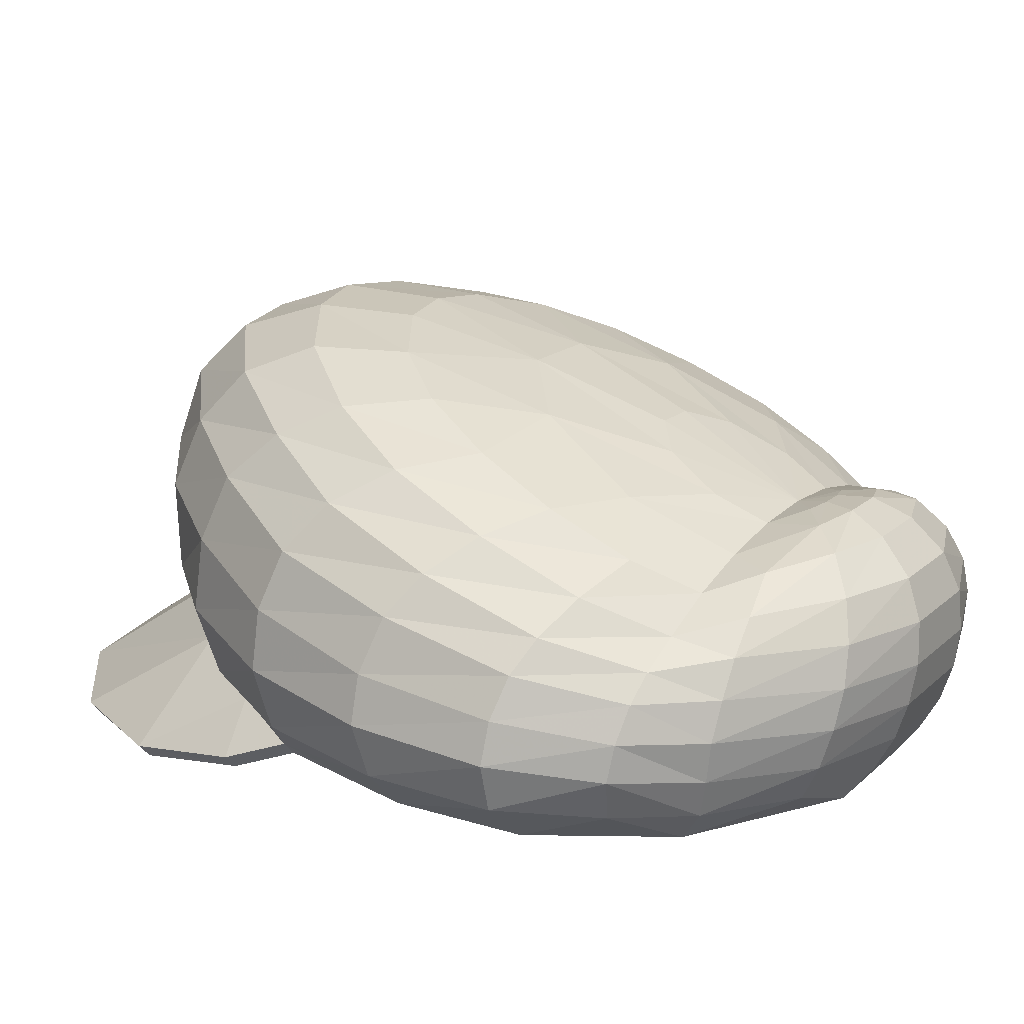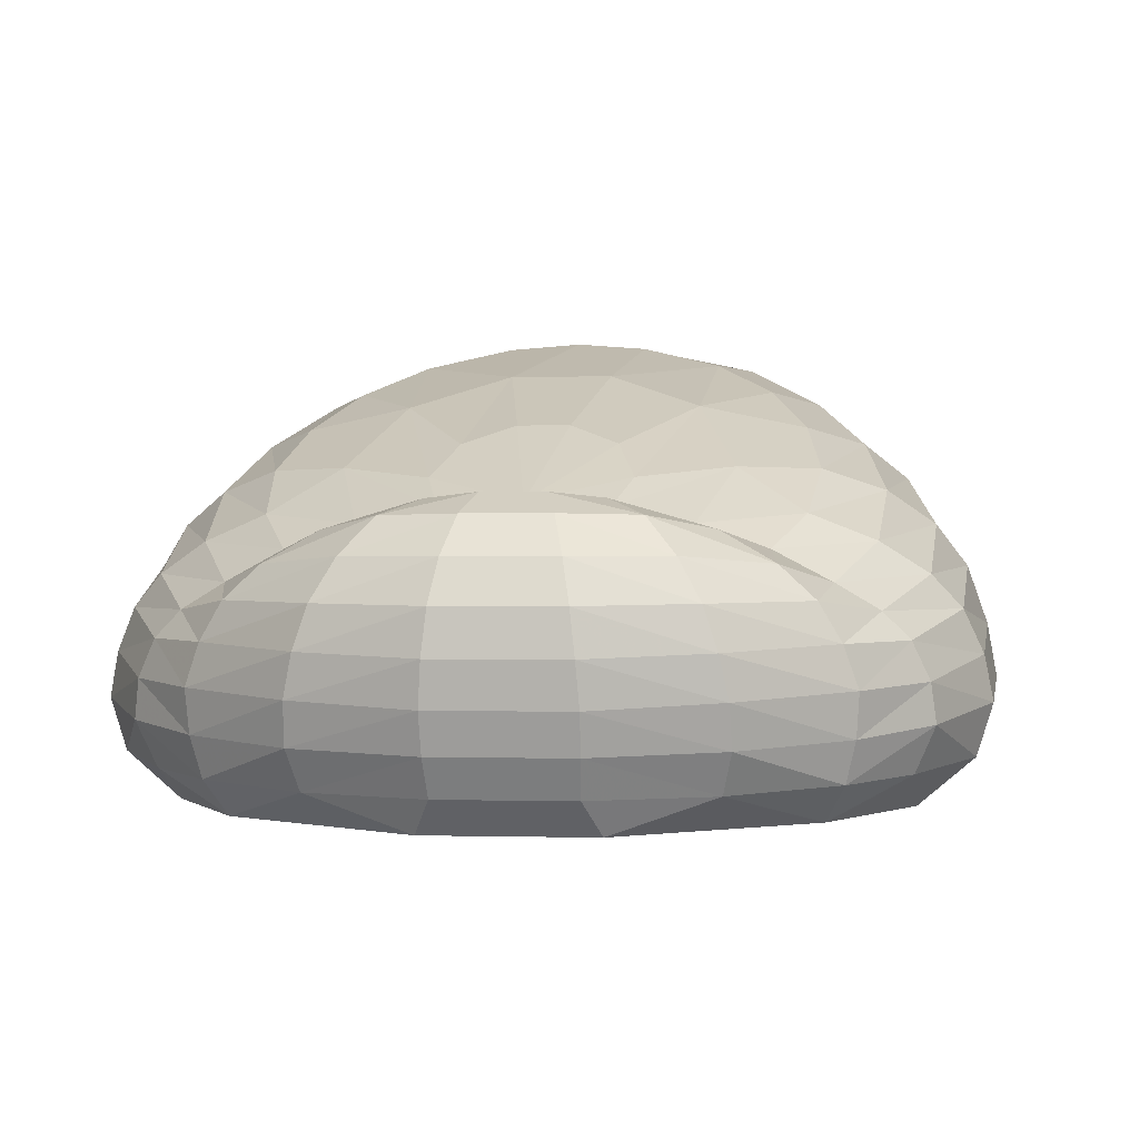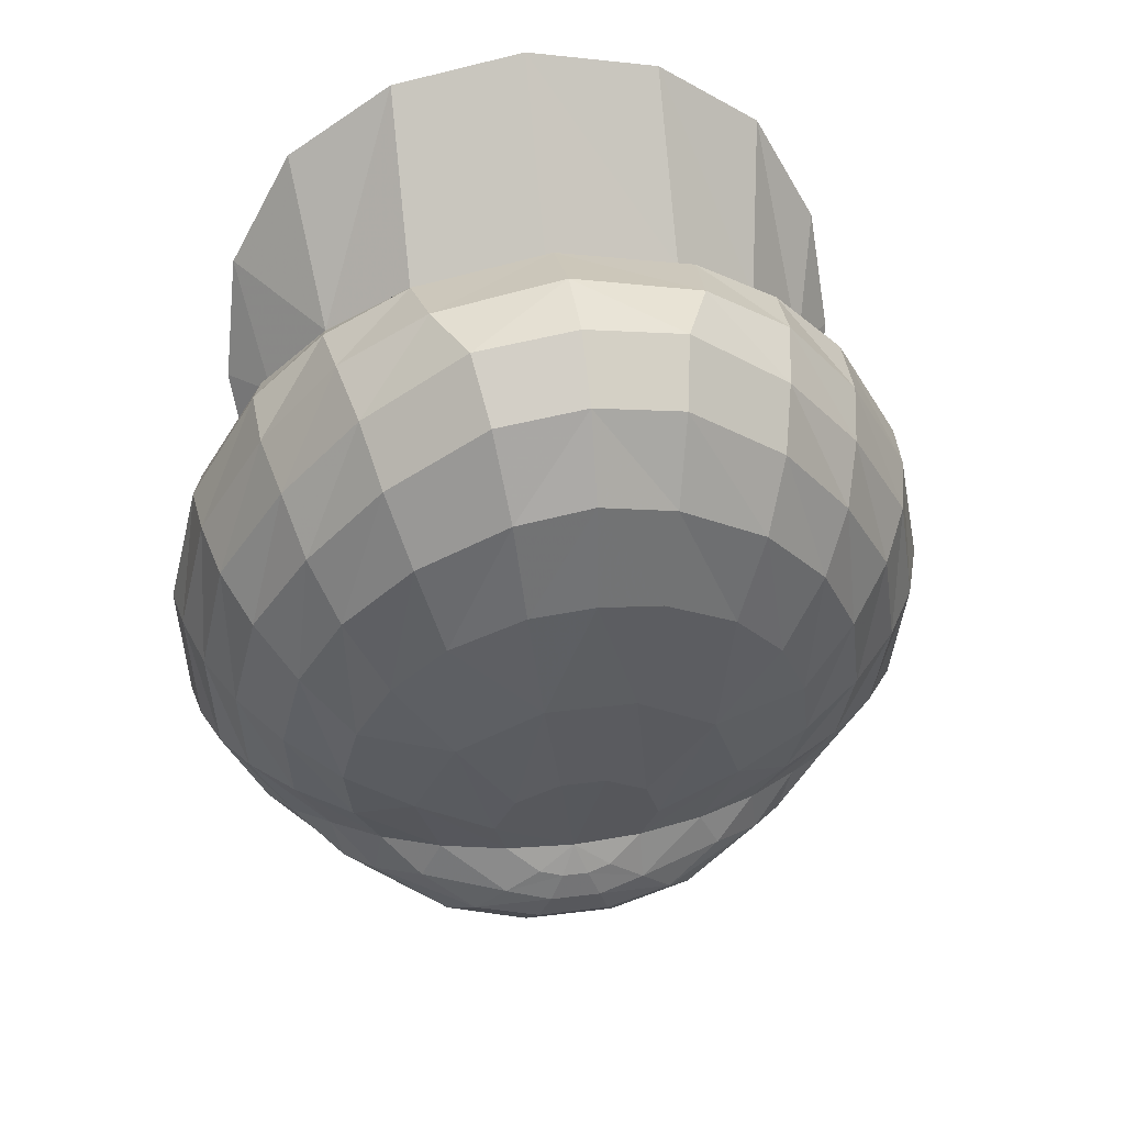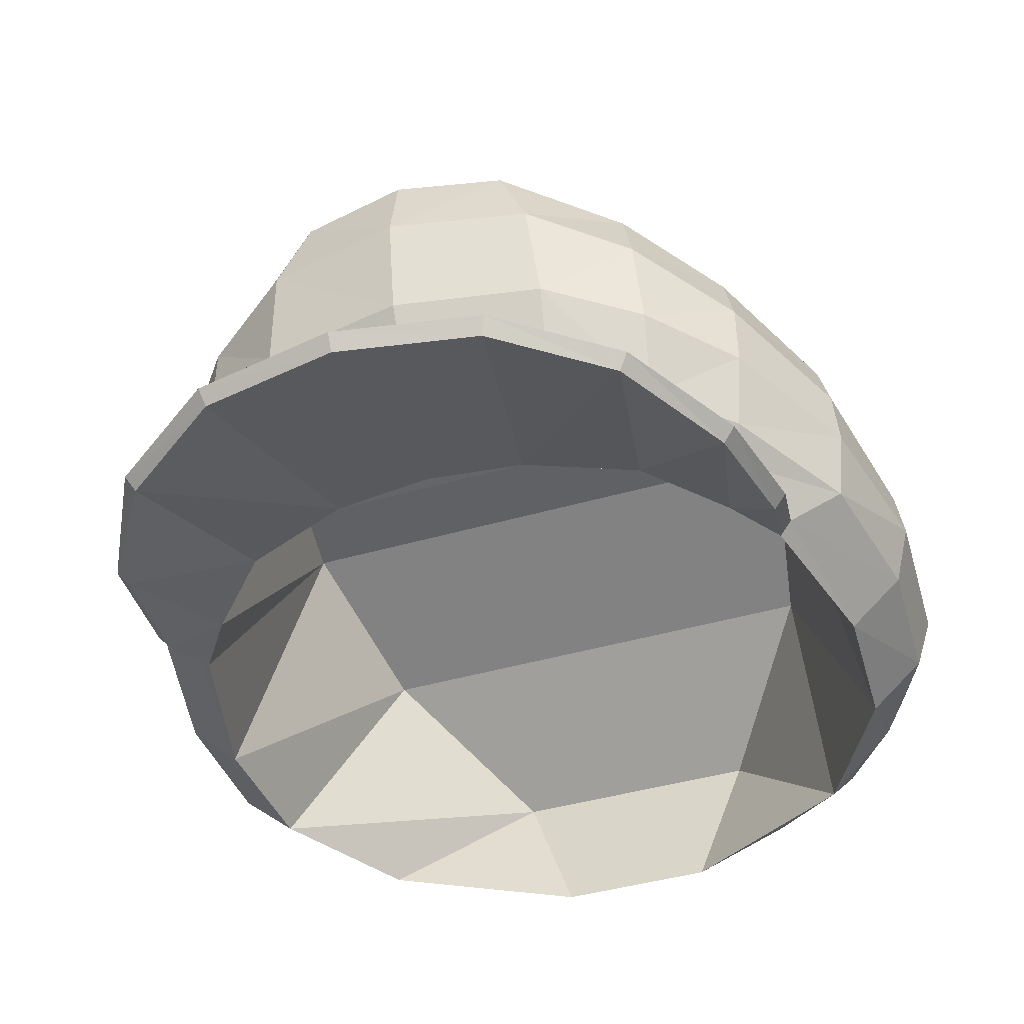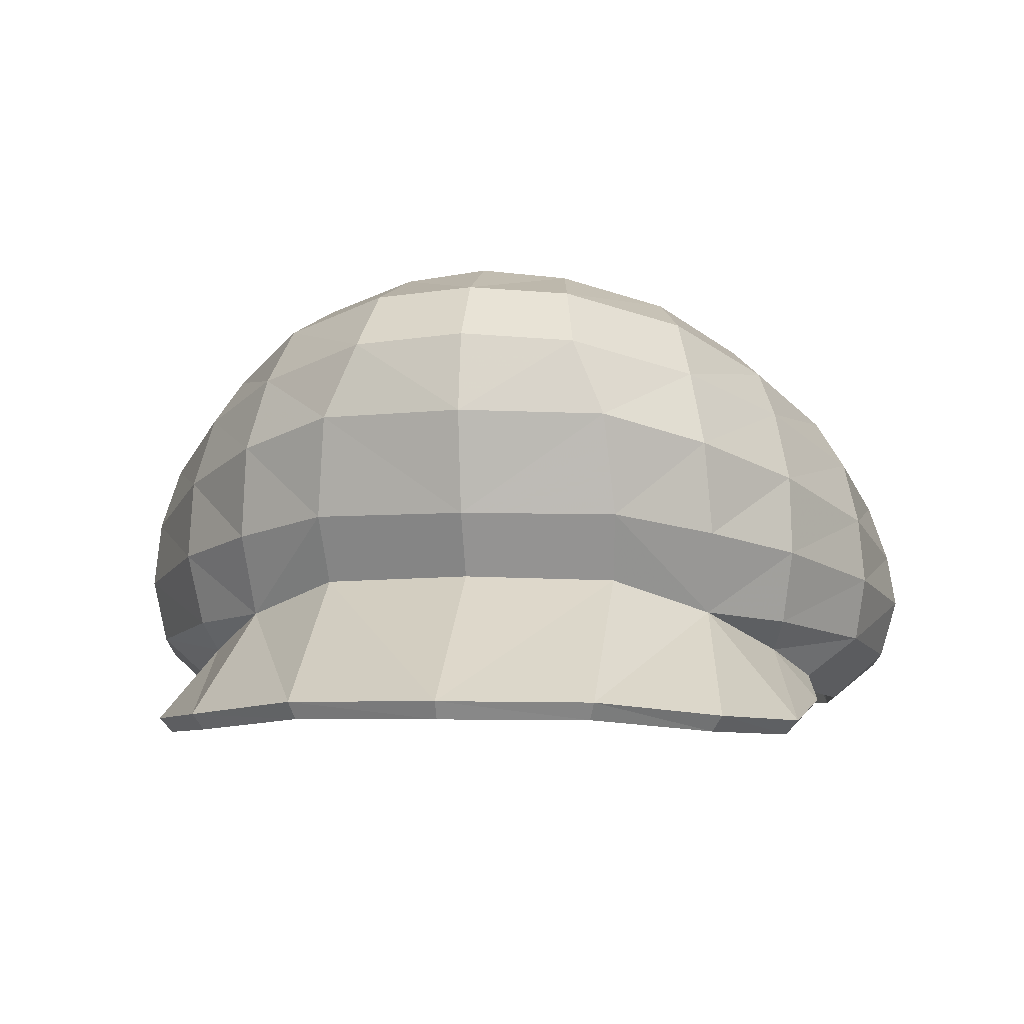
<metadata>
{"format":"obj","ext":"obj","renderer":"f3d","projection":"perspective","resolution":1024,"background":"white","views":[{"elev":15.9,"azim":120.2,"up":"+Y"},{"elev":0.1,"azim":-172.6,"up":"+Y"},{"elev":32.4,"azim":171.0,"up":"+Z"},{"elev":-41.5,"azim":20.3,"up":"+Y"},{"elev":-3.5,"azim":8.8,"up":"+Y"}]}
</metadata>
<code>
o shape0_material0
v -0.5925 0.8079 1.546
v 0.02196 0.8125 1.65
v -0.5533 1.21 1.62
v 0.02296 1.222 1.726
v -0.4254 1.513 1.583
v 0.022 1.541 1.654
v -0.5738 0.5449 1.415
v 0.02023 0.5605 1.521
v 1.419 0.04949 0.7808
v 1.372 0.1521 0.498
v 1.235 0.2651 0.7956
v 1.081 0.004355 1.821
v 0.6112 0.5449 1.399
v -1.032 0.004356 1.849
v -0.563 0.05953 2.156
v 0.03004 0.06546 2.258
v 1.144 0.6461 -1.475
v 0.9153 0.9293 -1.48
v 0.4547 1.101 -1.645
v 0.7021 1.053 -1.448
v 0.3116 1.164 -1.512
v 0.3044 1.138 -1.273
v 0.7438 1.298 -0.8438
v 0.3732 1.252 -1.057
v 0.5772 1.555 -0.3645
v 0.2931 1.388 -0.8122
v -0.3146 1.388 -0.8041
v -0.5867 1.555 -0.349
v -1.078 1.296 -0.6153
v -1.325 1.218 -0.4264
v -1.517 1.087 -0.27
v -1.402 1.284 0.2503
v -1.52 1.086 0.4039
v -1.225 1.272 0.8822
v -0.8836 1.407 1.263
v -0.8209 1.639 1.057
v -0.3789 1.74 1.355
v 0.01886 1.765 1.418
v 0.8542 1.633 0.05088
v 1.001 1.472 -0.2833
v 1.061 1.296 -0.6437
v 1.014 1.119 -0.9875
v 1.276 1.016 -0.8969
v 1.509 1.087 -0.3103
v -0.7403 1.053 -1.429
v -0.9544 0.9293 -1.455
v -0.9166 0.9835 -1.226
v -1.145 0.862 -1.2
v 0.6216 1.763 0.3174
v 0.01377 1.895 1.035
v -0.2812 1.852 0.507
v -0.8525 1.633 0.07359
v -1.008 1.472 -0.2565
v 0.09748 1.186 -1.571
v 0.1471 1.106 -1.731
v 0.5743 0.9568 -1.751
v 0.1884 0.957 -1.87
v 0.6647 0.7922 -1.807
v 0.22 0.7849 -1.939
v 0.7211 0.6228 -1.818
v -0.1392 1.186 -1.567
v -0.1931 1.106 -1.726
v -0.2381 0.957 -1.865
v 0.8836 0.9835 -1.25
v 1.474 0.8916 -0.8195
v 1.596 0.7609 -0.7609
v 0.6097 1.077 -1.265
v 1.113 0.862 -1.23
v 1.056 0.7986 -1.484
v 1.285 0.7592 -1.212
v 1.392 0.6521 -1.192
v -0.2715 0.7849 -1.932
v -0.7692 0.6228 -1.798
v -1.095 0.7986 -1.455
v -1.317 0.7592 -1.177
v -1.495 0.8916 -0.78
v -1.232 1.415 0.0279
v -1.151 1.47 0.6675
v -1.033 1.598 0.4104
v -0.7274 1.768 0.7469
v 1.53 1.086 0.3633
v 1.636 0.9233 -0.2004
v 1.314 1.218 -0.4615
v -1.3 1.016 -0.8627
v -1.04 1.119 -0.9602
v -0.766 1.298 -0.8237
v -0.4012 1.252 -1.047
v -0.6431 1.077 -1.248
v -0.3517 1.164 -1.503
v -0.3381 1.138 -1.264
v -0.0797 1.19 -1.428
v 1.408 1.284 0.2129
v 1.232 1.415 -0.004882
v -0.6207 0.9568 -1.735
v -0.7125 0.7922 -1.788
v 1.044 1.598 0.3827
v 0.7471 1.768 0.7272
v 0.8488 1.639 1.035
v 0.4148 1.74 1.345
v 0.4674 1.513 1.572
v 0.9169 1.407 1.24
v -0.4983 1.101 -1.632
v -0.6129 1.763 0.3339
v 0.1515 1.18 -1.399
v 0.04169 1.19 -1.429
v 0.3525 1.866 0.9601
v 0.2946 1.852 0.4994
v -0.3268 1.866 0.9691
v -1.183 0.6461 -1.444
v -1.423 0.6521 -1.155
v -1.616 0.7609 -0.7182
v -1.641 0.9233 -0.1568
v -0.01693 1.158 -1.273
v 0.09474 1.466 -0.6762
v -0.2052 1.694 -0.09176
v 0.007231 1.877 0.5435
v 0.2027 1.694 -0.09719
v -0.1127 1.466 -0.6735
v 1.168 1.47 0.6367
v -0.1887 1.18 -1.395
v 0.7275 0.1187 -1.652
v -0.7712 0.1187 -1.632
v -1.19 0.1401 -1.361
v -1.731 0.4045 -0.6519
v -1.758 0.4805 -0.0688
v -1.721 0.6917 -0.08338
v -1.607 0.5708 0.5111
v -1.582 0.8337 0.4925
v -1.298 0.671 1.023
v -0.2909 0.1089 -1.769
v -1.433 0.159 -1.065
v -1.513 0.3424 -1.099
v -0.9749 0.7396 1.329
v -0.3929 0.1881 1.187
v -0.4145 0.8502 1.161
v 1.165 1.299 -0.3279
v -1.174 1.299 -0.2968
v -1.035 1.002 -1.047
v 0.5257 0.5634 -1.723
v -0.5713 0.5634 -1.708
v 0.3127 -0.02696 -1.668
v 1.422 0.009113 -0.713
v 1.153 0.1401 -1.393
v 0.7642 0.2804 -1.739
v 0.2515 0.2633 -1.865
v 0.2537 0.4263 -1.92
v 1.191 0.3049 -1.434
v 1.483 0.3424 -1.138
v 1.462 0.5008 -1.163
v 1.677 0.5872 -0.7162
v 1.755 0.4805 -0.1155
v 1.718 0.6917 -0.1291
v 1.404 0.159 -1.103
v 1.713 0.4045 -0.6977
v 1.621 0.5708 0.4682
v 1.279 0.3826 0.9016
v 0.9805 0.4176 1.16
v 0.7575 0.4524 -1.793
v 1.203 0.4793 -1.459
v -1.346 -0.006849 0.802
v -1.307 0.09572 0.518
v -1.144 0.1191 0.7308
v -1.27 -0.08269 1.331
v -0.8461 0.1566 1.032
v -0.9933 -0.0576 1.819
v 0.01626 0.1962 1.222
v -1.441 0.009113 -0.6749
v -1.665 0.196 -0.6517
v -1.472 0.04764 -0.1134
v -1.69 0.245 -0.1048
v -1.358 0.1521 0.5343
v -1.568 0.3154 0.4501
v -1.213 0.2651 0.8282
v -1.255 0.3826 0.9353
v 1.579 0.3154 0.4082
v 1.687 0.245 -0.1497
v 1.647 0.196 -0.6958
v -1.114 -0.003504 -1.253
v -0.357 -0.02696 -1.659
v 1.01 0.7396 1.302
v 1.324 0.671 0.9884
v 1.312 0.9906 0.9506
v 1.594 0.8337 0.4502
v 1.08 -0.003504 -1.282
v 1.007 1.002 -1.074
v -0.9493 0.4176 1.186
v -0.9458 1.11 1.37
v -0.2918 0.6042 -1.941
v 0.2401 0.6042 -1.948
v 1.248 1.272 0.8493
v 0.8733 0.1566 1.009
v 0.4243 0.1881 1.176
v 0.4452 0.8502 1.15
v 1.163 0.1191 0.7001
v 1.062 1.385 0.4815
v 1.468 0.04764 -0.1525
v -1.049 1.385 0.5096
v 0.9819 1.11 1.344
v 0.6334 0.8079 1.53
v 0.5962 1.21 1.605
v 1.305 -0.08269 1.297
v 1.041 -0.0576 1.792
v 0.2437 0.1089 -1.776
v 1.367 -0.006849 0.7659
v 1.32 0.09572 0.4831
v 1.354 -0.02501 1.316
v -0.3046 0.4263 -1.912
v -0.301 0.2633 -1.858
v -0.8102 0.2804 -1.719
v -1.398 0.04949 0.8182
v -1.286 0.9906 0.9852
v -1.493 0.5008 -1.124
v -1.695 0.5872 -0.6714
v 0.6202 0.05953 2.141
v 0.5997 -0.007727 2.102
v 0.02948 -0.004161 2.216
v -0.5435 -0.007727 2.117
v -1.319 -0.02501 1.351
v -1.241 0.4793 -1.426
v -0.8049 0.4524 -1.772
v -1.229 0.3049 -1.402
f 121 184 141
f 121 141 203
f 203 141 130
f 203 130 208
f 208 130 122
f 208 122 209
f 209 122 123
f 209 123 221
f 221 123 132
f 221 132 212
f 212 132 124
f 212 124 213
f 213 124 125
f 213 125 126
f 126 125 127
f 126 127 128
f 128 127 129
f 128 129 211
f 211 129 133
f 130 141 179
f 130 179 122
f 122 179 178
f 122 178 123
f 123 178 131
f 123 131 132
f 132 131 168
f 132 168 124
f 124 168 170
f 124 170 125
f 125 170 172
f 125 172 127
f 127 172 174
f 127 174 129
f 129 174 186
f 129 186 133
f 192 166 134
f 192 134 193
f 193 134 135
f 193 135 195
f 195 135 197
f 195 197 136
f 136 197 137
f 136 137 185
f 185 137 138
f 185 138 139
f 139 138 140
f 139 140 141
f 141 140 179
f 153 142 184
f 153 184 143
f 143 184 121
f 143 121 144
f 144 121 145
f 144 145 146
f 146 145 207
f 146 207 188
f 188 207 220
f 188 220 73
f 73 220 219
f 73 219 109
f 109 219 110
f 143 144 147
f 143 147 148
f 148 147 149
f 148 149 154
f 154 149 150
f 154 150 151
f 151 150 152
f 151 152 155
f 155 152 183
f 155 183 181
f 153 143 148
f 153 148 177
f 177 148 154
f 177 154 176
f 176 154 151
f 176 151 175
f 175 151 155
f 175 155 156
f 156 155 181
f 156 181 157
f 144 146 158
f 144 158 147
f 147 158 159
f 147 159 149
f 149 159 71
f 149 71 150
f 150 71 66
f 150 66 152
f 152 66 82
f 152 82 183
f 160 161 162
f 160 162 163
f 163 162 164
f 163 164 165
f 165 164 134
f 165 134 217
f 217 134 166
f 217 166 216
f 216 166 215
f 131 178 167
f 131 167 168
f 168 167 169
f 168 169 170
f 170 169 171
f 170 171 172
f 172 171 173
f 172 173 174
f 174 173 186
f 156 157 11
f 156 11 175
f 175 11 10
f 175 10 176
f 176 10 196
f 176 196 177
f 177 196 142
f 177 142 153
f 178 179 140
f 178 140 167
f 167 140 138
f 167 138 169
f 169 138 137
f 169 137 161
f 161 137 162
f 199 13 157
f 199 157 180
f 180 157 181
f 180 181 182
f 182 181 183
f 182 183 81
f 81 183 82
f 139 141 184
f 139 184 185
f 185 184 142
f 185 142 136
f 136 142 196
f 136 196 195
f 7 1 186
f 186 1 133
f 133 1 187
f 133 187 211
f 211 187 34
f 211 34 33
f 146 188 189
f 146 189 158
f 158 189 60
f 158 60 159
f 159 60 17
f 159 17 71
f 182 81 190
f 182 190 198
f 198 190 101
f 198 101 200
f 200 101 100
f 191 192 193
f 191 193 194
f 194 193 195
f 194 195 205
f 205 195 196
f 135 134 164
f 135 164 197
f 197 164 162
f 197 162 137
f 215 166 192
f 215 192 202
f 202 192 191
f 180 182 198
f 180 198 199
f 199 198 200
f 35 34 187
f 35 187 3
f 187 1 3
f 191 194 201
f 191 201 202
f 145 121 203
f 145 203 208
f 205 196 10
f 205 10 9
f 204 205 9
f 204 9 206
f 207 145 208
f 207 208 209
f 194 205 204
f 194 204 201
f 171 169 161
f 171 161 160
f 210 171 160
f 210 160 163
f 128 211 33
f 128 33 112
f 126 128 112
f 126 112 111
f 213 126 111
f 213 111 110
f 212 213 110
f 212 110 219
f 201 204 206
f 201 206 12
f 202 201 12
f 202 12 214
f 215 202 214
f 215 214 16
f 216 215 16
f 216 16 15
f 217 216 15
f 217 15 14
f 165 217 14
f 165 14 218
f 163 165 218
f 163 218 210
f 221 212 219
f 221 219 220
f 220 207 209
f 220 209 221
f 5 35 3
f 1 7 2
f 1 2 3
f 3 2 4
f 3 4 5
f 5 4 6
f 100 6 4
f 100 4 200
f 200 4 2
f 200 2 199
f 199 2 13
f 2 7 8
f 2 8 13
f 9 10 11
f 9 11 206
f 206 11 157
f 206 157 12
f 12 157 214
f 214 157 13
f 214 13 16
f 16 13 8
f 16 8 7
f 218 14 173
f 218 173 210
f 210 173 171
f 14 15 186
f 14 186 173
f 15 16 7
f 15 7 186
f 17 60 58
f 17 58 69
f 69 58 56
f 69 56 18
f 18 56 19
f 18 19 20
f 20 19 21
f 20 21 67
f 67 21 22
f 67 22 23
f 23 22 24
f 23 24 25
f 25 24 26
f 25 26 117
f 117 26 114
f 117 114 118
f 118 114 113
f 118 113 27
f 27 113 87
f 27 87 28
f 28 87 86
f 28 86 53
f 53 86 29
f 53 29 77
f 77 29 30
f 77 30 32
f 32 30 31
f 32 31 33
f 33 31 112
f 32 33 34
f 32 34 78
f 78 34 35
f 78 35 36
f 36 35 5
f 36 5 37
f 37 5 6
f 37 6 38
f 38 6 99
f 38 99 106
f 106 99 97
f 106 97 49
f 49 97 39
f 49 39 25
f 25 39 40
f 25 40 23
f 23 40 41
f 23 41 42
f 42 41 83
f 42 83 43
f 43 83 44
f 43 44 65
f 65 44 82
f 65 82 66
f 113 24 22
f 113 22 104
f 104 22 21
f 104 21 105
f 105 21 54
f 105 54 91
f 91 54 61
f 91 61 89
f 89 61 102
f 89 102 45
f 45 102 46
f 45 46 47
f 47 46 48
f 47 48 84
f 84 48 76
f 84 76 31
f 31 76 112
f 49 25 117
f 49 117 107
f 107 117 116
f 107 116 50
f 50 116 51
f 50 51 108
f 108 51 103
f 108 103 80
f 80 103 52
f 80 52 79
f 79 52 53
f 79 53 77
f 54 21 19
f 54 19 55
f 55 19 56
f 55 56 57
f 57 56 58
f 57 58 59
f 59 58 60
f 59 60 189
f 61 54 55
f 61 55 62
f 62 55 57
f 62 57 63
f 63 57 59
f 63 59 72
f 72 59 189
f 72 189 188
f 67 23 42
f 67 42 64
f 64 42 43
f 64 43 68
f 68 43 65
f 68 65 70
f 70 65 66
f 70 66 71
f 20 67 64
f 20 64 18
f 18 64 68
f 18 68 69
f 69 68 70
f 69 70 17
f 17 70 71
f 72 188 73
f 72 73 95
f 95 73 109
f 95 109 74
f 74 109 75
f 74 75 48
f 48 75 76
f 77 32 78
f 77 78 79
f 79 78 36
f 79 36 80
f 80 36 37
f 80 37 108
f 108 37 38
f 81 82 44
f 81 44 92
f 92 44 83
f 92 83 93
f 93 83 41
f 93 41 40
f 47 84 85
f 47 85 88
f 88 85 86
f 88 86 90
f 90 86 87
f 90 87 113
f 45 47 88
f 45 88 89
f 89 88 90
f 89 90 120
f 120 90 113
f 120 113 91
f 190 81 92
f 190 92 119
f 119 92 93
f 119 93 96
f 96 93 40
f 96 40 39
f 102 61 62
f 102 62 94
f 94 62 63
f 94 63 95
f 95 63 72
f 96 39 97
f 96 97 98
f 98 97 99
f 98 99 100
f 100 99 6
f 84 31 30
f 84 30 85
f 85 30 29
f 85 29 86
f 119 96 98
f 119 98 101
f 101 98 100
f 46 102 94
f 46 94 74
f 74 94 95
f 28 103 115
f 28 115 27
f 27 115 118
f 113 104 105
f 113 105 91
f 106 49 107
f 106 107 50
f 38 106 50
f 38 50 108
f 28 53 52
f 28 52 103
f 75 109 110
f 75 110 111
f 76 75 111
f 76 111 112
f 113 114 26
f 113 26 24
f 115 103 51
f 115 51 116
f 115 116 117
f 115 117 118
f 74 48 46
f 119 101 190
f 120 91 89

</code>
